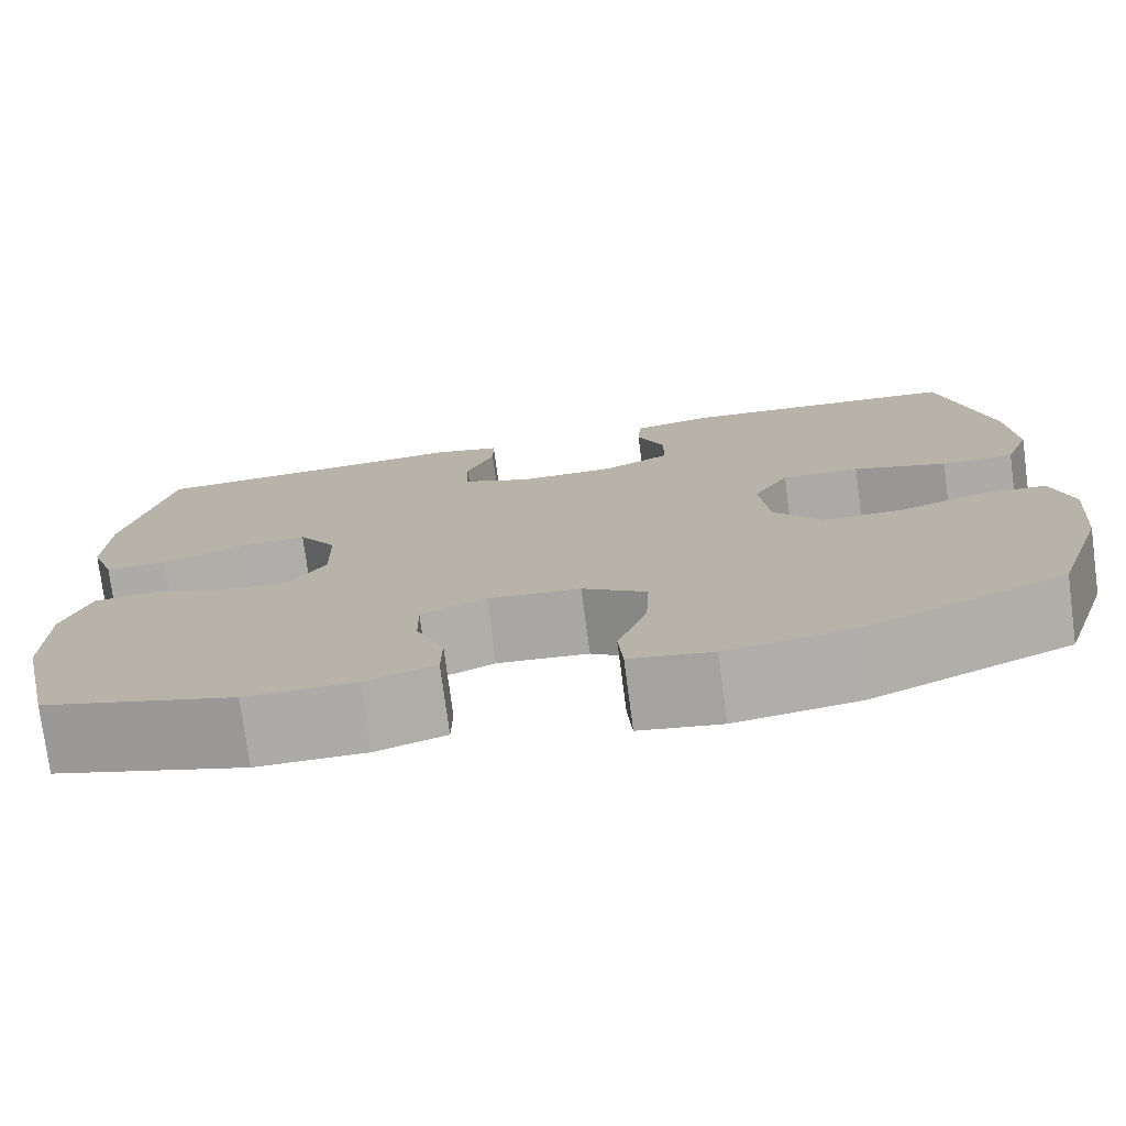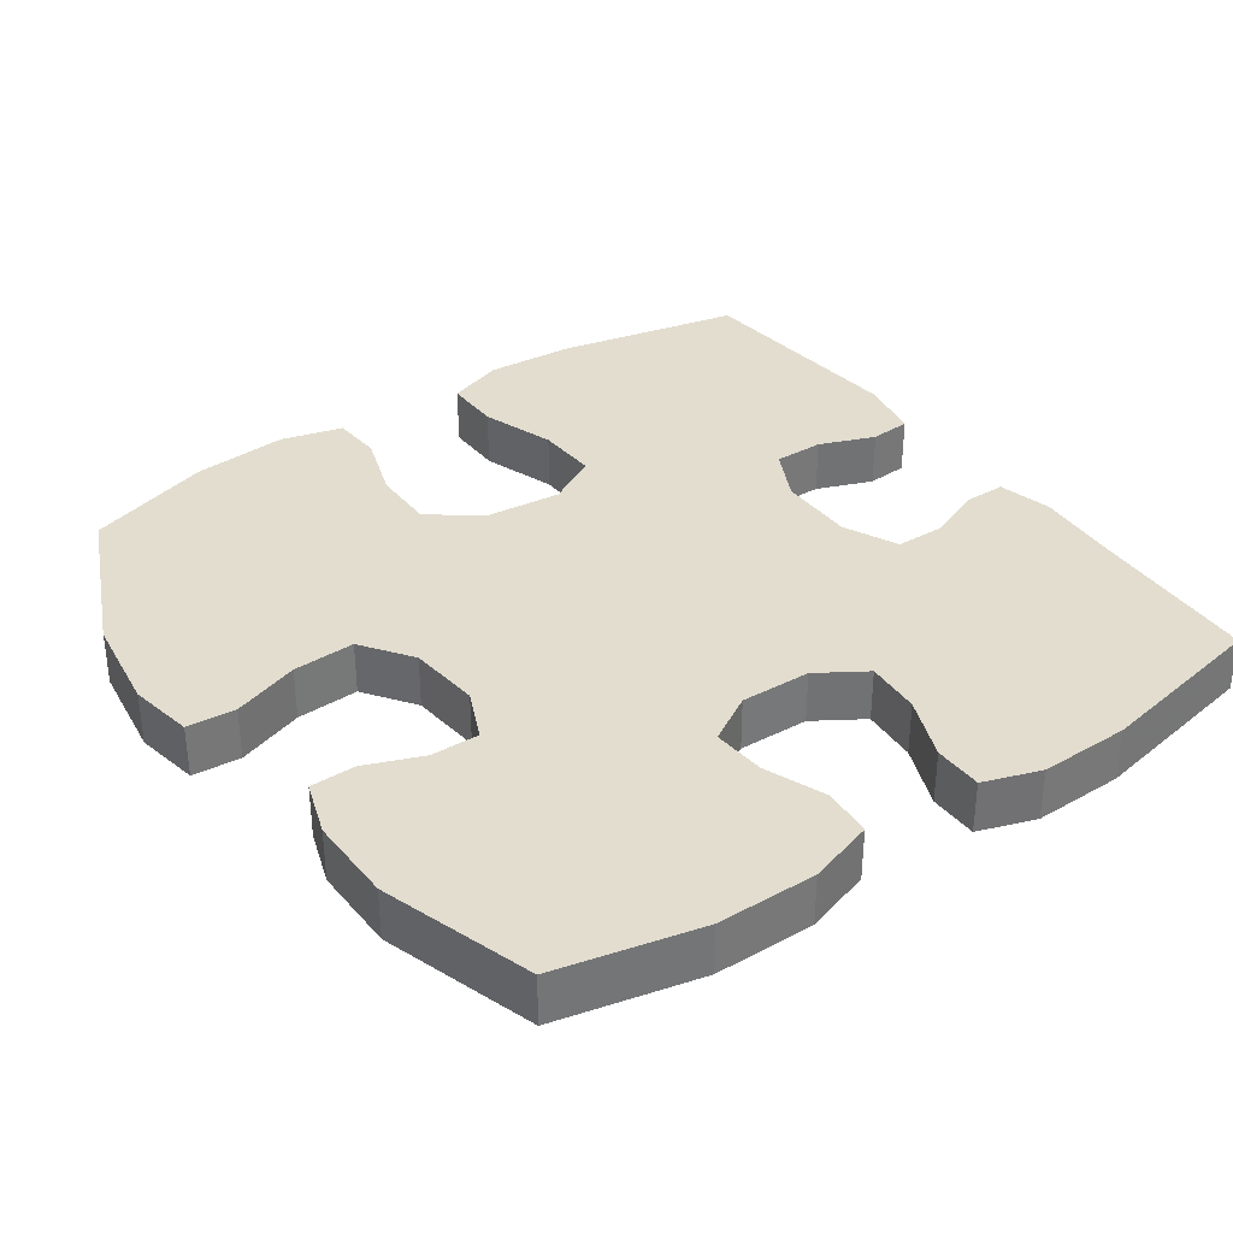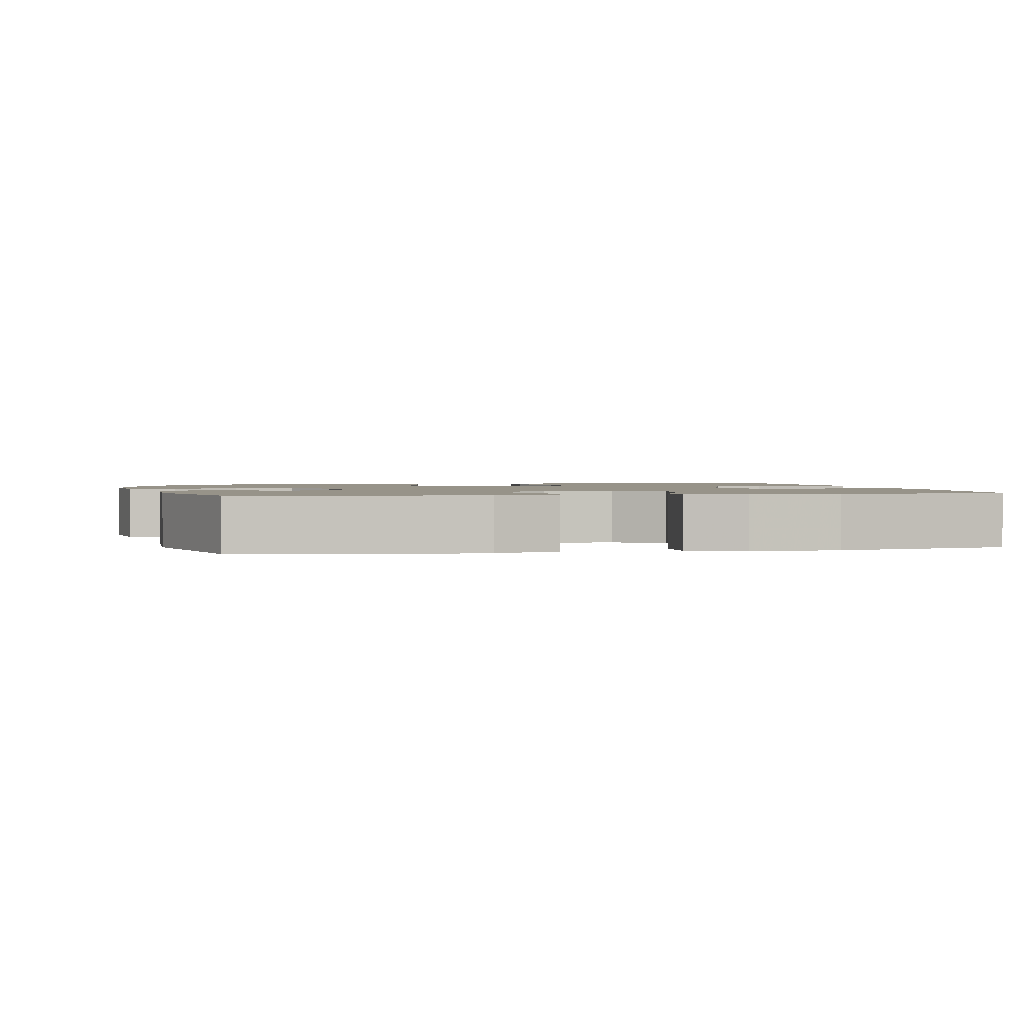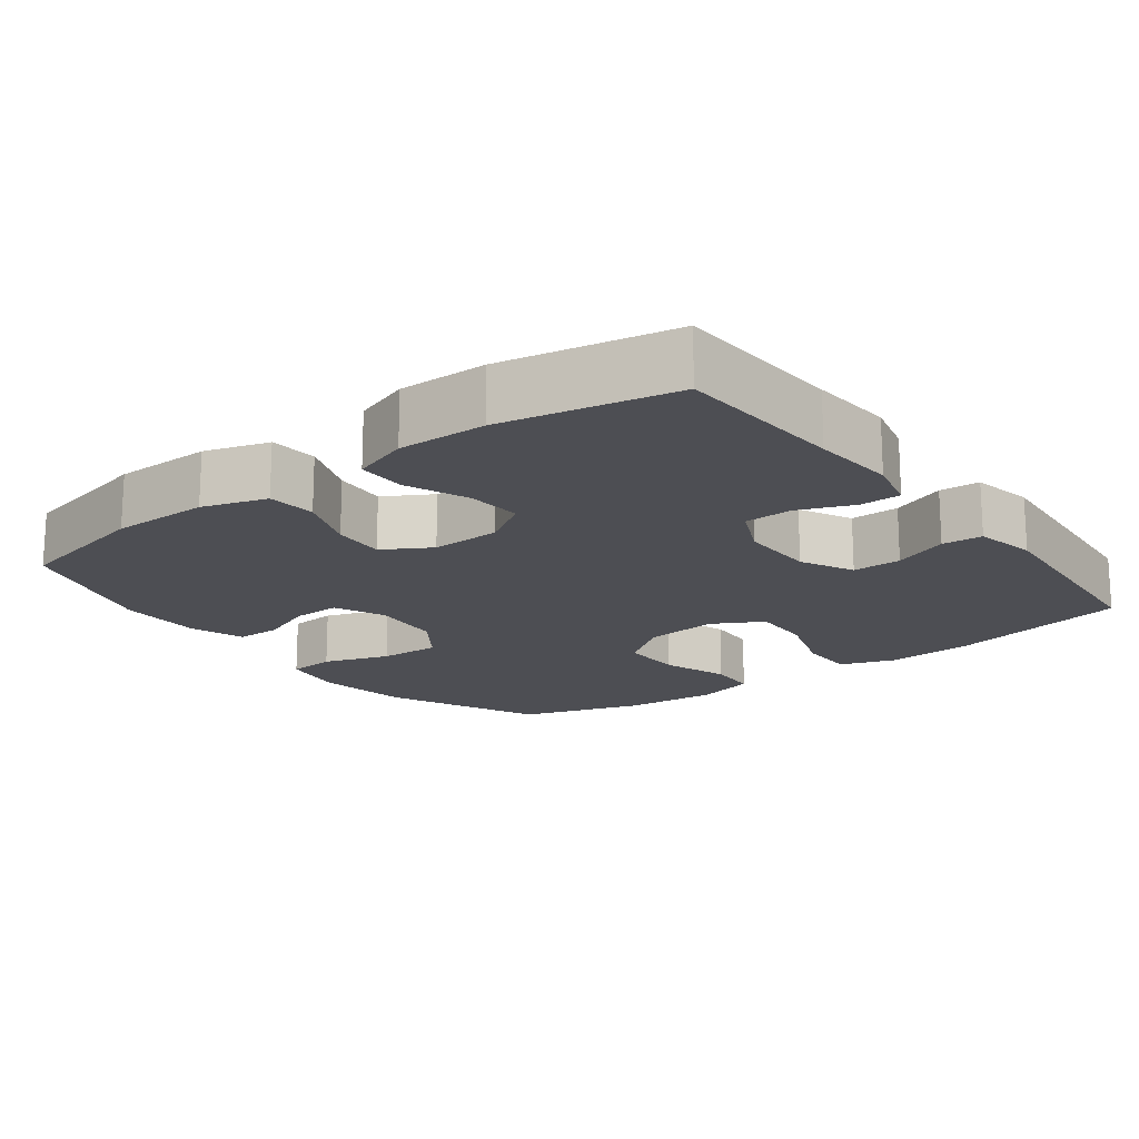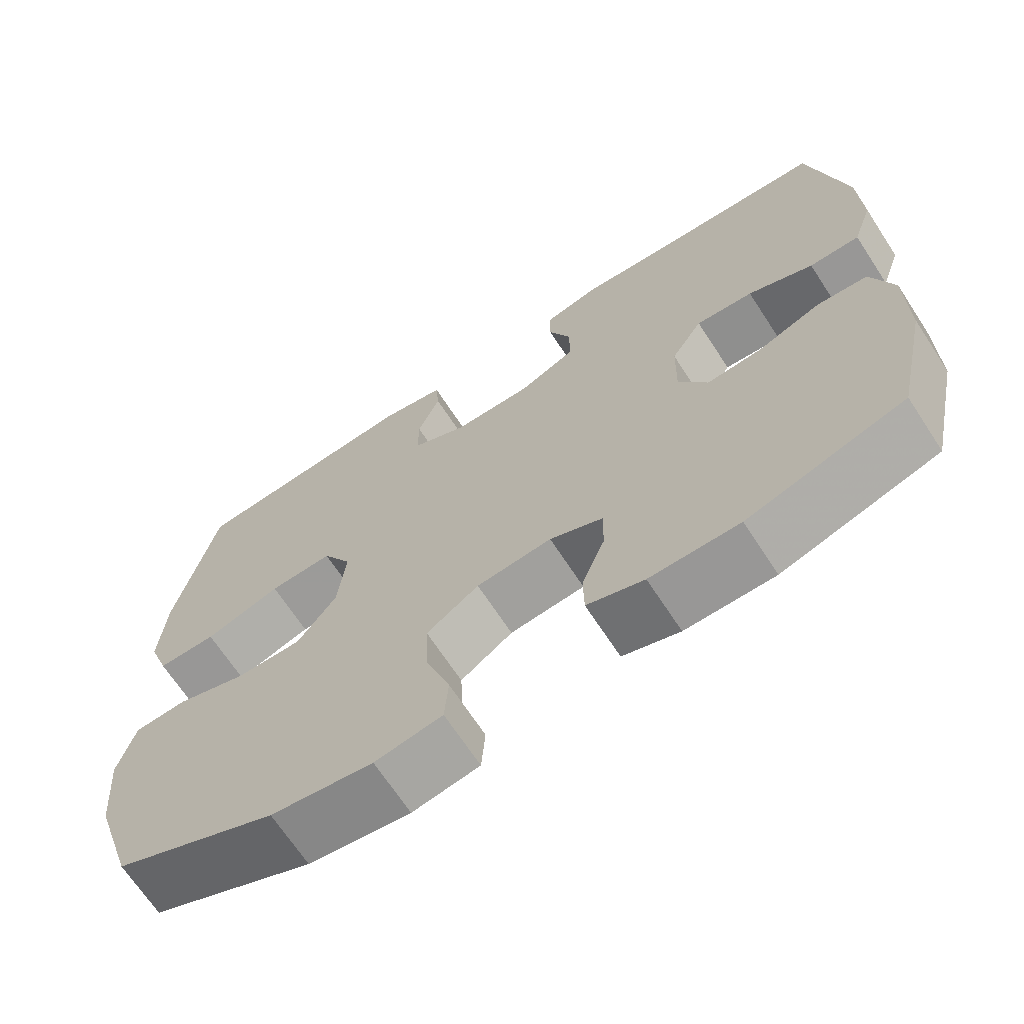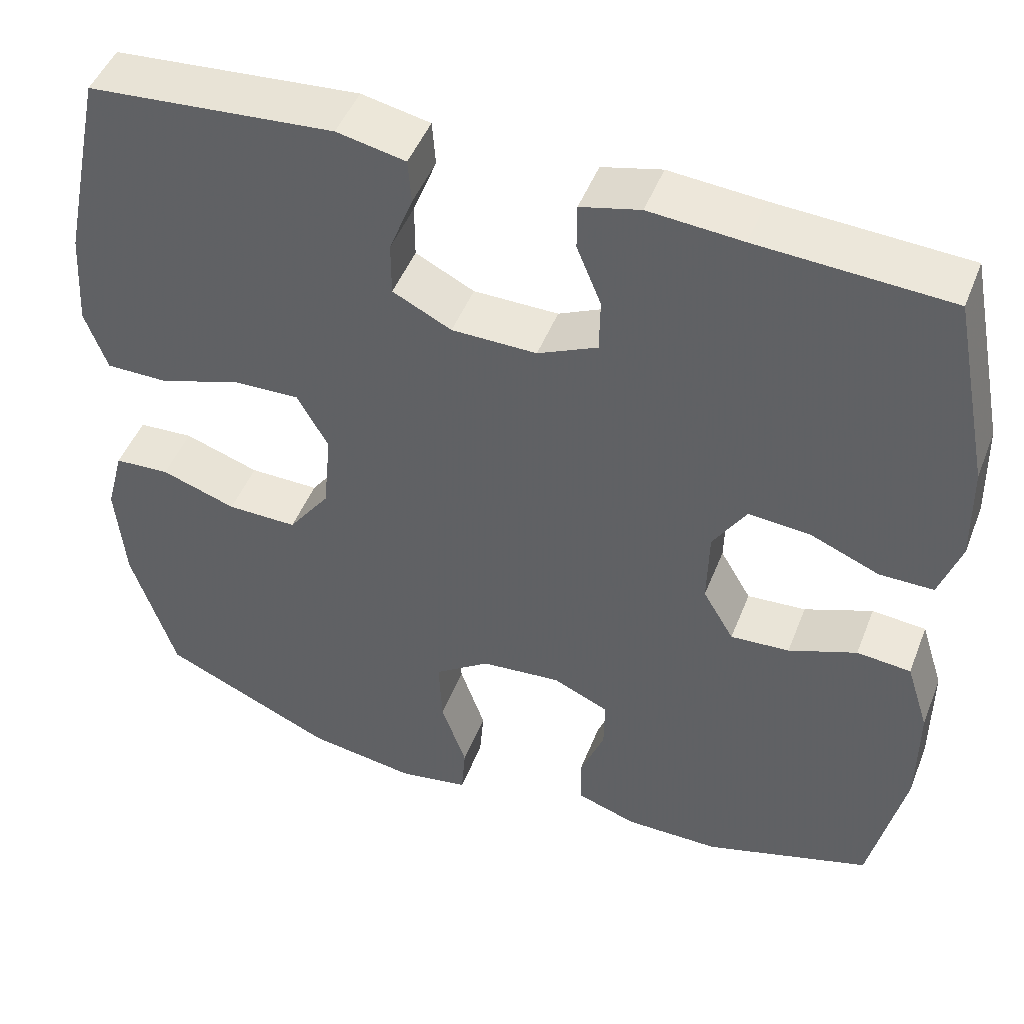
<metadata>
{"format":"obj","ext":"obj","renderer":"f3d","projection":"perspective","resolution":1024,"background":"white","views":[{"elev":-76.4,"azim":7.5,"up":"+Z"},{"elev":34.8,"azim":-125.2,"up":"+Y"},{"elev":1.5,"azim":-101.1,"up":"+Y"},{"elev":-17.3,"azim":-52.8,"up":"+Y"},{"elev":-68.3,"azim":-146.8,"up":"+Z"},{"elev":47.6,"azim":-159.1,"up":"+Z"}]}
</metadata>
<code>
v -0.5 0.07 -0.5
v -0.542 0.07 -0.309
v -0.542 0.07 -0.175
v -0.514 0.07 -0.087
v -0.448 0.07 -0.081
v -0.365 0.07 -0.113
v -0.293 0.07 -0.118
v -0.255 0.07 -0.053
v -0.257 0.07 0.042
v -0.298 0.07 0.107
v -0.373 0.07 0.101
v -0.458 0.07 0.066
v -0.524 0.07 0.066
v -0.55 0.07 0.143
v -0.547 0.07 0.264
v -0.5 0.07 0.5
v -0.267 0.07 0.513
v -0.153 0.07 0.522
v -0.08 0.07 0.504
v -0.08 0.07 0.448
v -0.11 0.07 0.374
v -0.109 0.07 0.308
v -0.036 0.07 0.274
v 0.068 0.07 0.275
v 0.14 0.07 0.311
v 0.14 0.07 0.378
v 0.111 0.07 0.453
v 0.115 0.07 0.508
v 0.199 0.07 0.525
v 0.5 0.07 0.5
v 0.552 0.07 0.254
v 0.56 0.07 0.133
v 0.533 0.07 0.057
v 0.456 0.07 0.057
v 0.357 0.07 0.09
v 0.274 0.07 0.093
v 0.236 0.07 0.024
v 0.246 0.07 -0.077
v 0.297 0.07 -0.147
v 0.383 0.07 -0.146
v 0.475 0.07 -0.115
v 0.543 0.07 -0.119
v 0.565 0.07 -0.202
v 0.554 0.07 -0.33
v 0.5 0.07 -0.5
v 0.288 0.07 -0.595
v 0.156 0.07 -0.615
v 0.069 0.07 -0.6
v 0.064 0.07 -0.535
v 0.095 0.07 -0.445
v 0.099 0.07 -0.361
v 0.031 0.07 -0.313
v -0.067 0.07 -0.304
v -0.136 0.07 -0.335
v -0.135 0.07 -0.4
v -0.105 0.07 -0.477
v -0.106 0.07 -0.538
v -0.18 0.07 -0.563
v -0.296 0.07 -0.563
v -0.5 0 -0.5
v -0.542 0 -0.309
v -0.542 0 -0.175
v -0.514 0 -0.087
v -0.448 0 -0.081
v -0.365 0 -0.113
v -0.293 0 -0.118
v -0.255 0 -0.053
v -0.257 0 0.042
v -0.298 0 0.107
v -0.373 0 0.101
v -0.458 0 0.066
v -0.524 0 0.066
v -0.55 0 0.143
v -0.547 0 0.264
v -0.5 0 0.5
v -0.267 0 0.513
v -0.153 0 0.522
v -0.08 0 0.504
v -0.08 0 0.448
v -0.11 0 0.374
v -0.109 0 0.308
v -0.036 0 0.274
v 0.068 0 0.275
v 0.14 0 0.311
v 0.14 0 0.378
v 0.111 0 0.453
v 0.115 0 0.508
v 0.199 0 0.525
v 0.5 0 0.5
v 0.552 0 0.254
v 0.56 0 0.133
v 0.533 0 0.057
v 0.456 0 0.057
v 0.357 0 0.09
v 0.274 0 0.093
v 0.236 0 0.024
v 0.246 0 -0.077
v 0.297 0 -0.147
v 0.383 0 -0.146
v 0.475 0 -0.115
v 0.543 0 -0.119
v 0.565 0 -0.202
v 0.554 0 -0.33
v 0.5 0 -0.5
v 0.288 0 -0.595
v 0.156 0 -0.615
v 0.069 0 -0.6
v 0.064 0 -0.535
v 0.095 0 -0.445
v 0.099 0 -0.361
v 0.031 0 -0.313
v -0.067 0 -0.304
v -0.136 0 -0.335
v -0.135 0 -0.4
v -0.105 0 -0.477
v -0.106 0 -0.538
v -0.18 0 -0.563
v -0.296 0 -0.563
f 4 5 6
f 3 4 6
f 2 3 6
f 1 2 6
f 59 1 6
f 58 59 6
f 57 58 6
f 56 57 6
f 55 56 6
f 54 55 6 7
f 53 54 7 8
f 52 53 8 9
f 51 52 9 10
f 48 49 50
f 47 48 50
f 46 47 50
f 45 46 50
f 44 45 50
f 43 44 50
f 42 43 50
f 41 42 50
f 40 41 50
f 39 40 50 51
f 38 39 51 10
f 33 34 35
f 32 33 35
f 31 32 35
f 30 31 35
f 29 30 35
f 28 29 35
f 27 28 35
f 26 27 35
f 25 26 35 36
f 24 25 36 37
f 19 20 21
f 18 19 21
f 17 18 21
f 17 21 22
f 16 17 22
f 15 16 22
f 14 15 22
f 13 14 22
f 12 13 22
f 11 12 22
f 10 11 22 23
f 24 37 38
f 23 24 38
f 10 23 38
f 65 64 63
f 65 63 62
f 65 62 61
f 65 61 60
f 65 60 118
f 65 118 117
f 65 117 116
f 65 116 115
f 65 115 114
f 66 65 114 113
f 67 66 113 112
f 68 67 112 111
f 69 68 111 110
f 109 108 107
f 109 107 106
f 109 106 105
f 109 105 104
f 109 104 103
f 109 103 102
f 109 102 101
f 109 101 100
f 109 100 99
f 110 109 99 98
f 69 110 98 97
f 94 93 92
f 94 92 91
f 94 91 90
f 94 90 89
f 94 89 88
f 94 88 87
f 94 87 86
f 94 86 85
f 95 94 85 84
f 96 95 84 83
f 80 79 78
f 80 78 77
f 80 77 76
f 81 80 76
f 81 76 75
f 81 75 74
f 81 74 73
f 81 73 72
f 81 72 71
f 81 71 70
f 82 81 70 69
f 97 96 83
f 97 83 82
f 97 82 69
f 1 60 61 2
f 2 61 62 3
f 3 62 63 4
f 4 63 64 5
f 5 64 65 6
f 6 65 66 7
f 7 66 67 8
f 8 67 68 9
f 9 68 69 10
f 10 69 70 11
f 11 70 71 12
f 12 71 72 13
f 13 72 73 14
f 14 73 74 15
f 15 74 75 16
f 16 75 76 17
f 17 76 77 18
f 18 77 78 19
f 19 78 79 20
f 20 79 80 21
f 21 80 81 22
f 22 81 82 23
f 23 82 83 24
f 24 83 84 25
f 25 84 85 26
f 26 85 86 27
f 27 86 87 28
f 28 87 88 29
f 29 88 89 30
f 30 89 90 31
f 31 90 91 32
f 32 91 92 33
f 33 92 93 34
f 34 93 94 35
f 35 94 95 36
f 36 95 96 37
f 37 96 97 38
f 38 97 98 39
f 39 98 99 40
f 40 99 100 41
f 41 100 101 42
f 42 101 102 43
f 43 102 103 44
f 44 103 104 45
f 45 104 105 46
f 46 105 106 47
f 47 106 107 48
f 48 107 108 49
f 49 108 109 50
f 50 109 110 51
f 51 110 111 52
f 52 111 112 53
f 53 112 113 54
f 54 113 114 55
f 55 114 115 56
f 56 115 116 57
f 57 116 117 58
f 58 117 118 59
f 59 118 60 1

</code>
